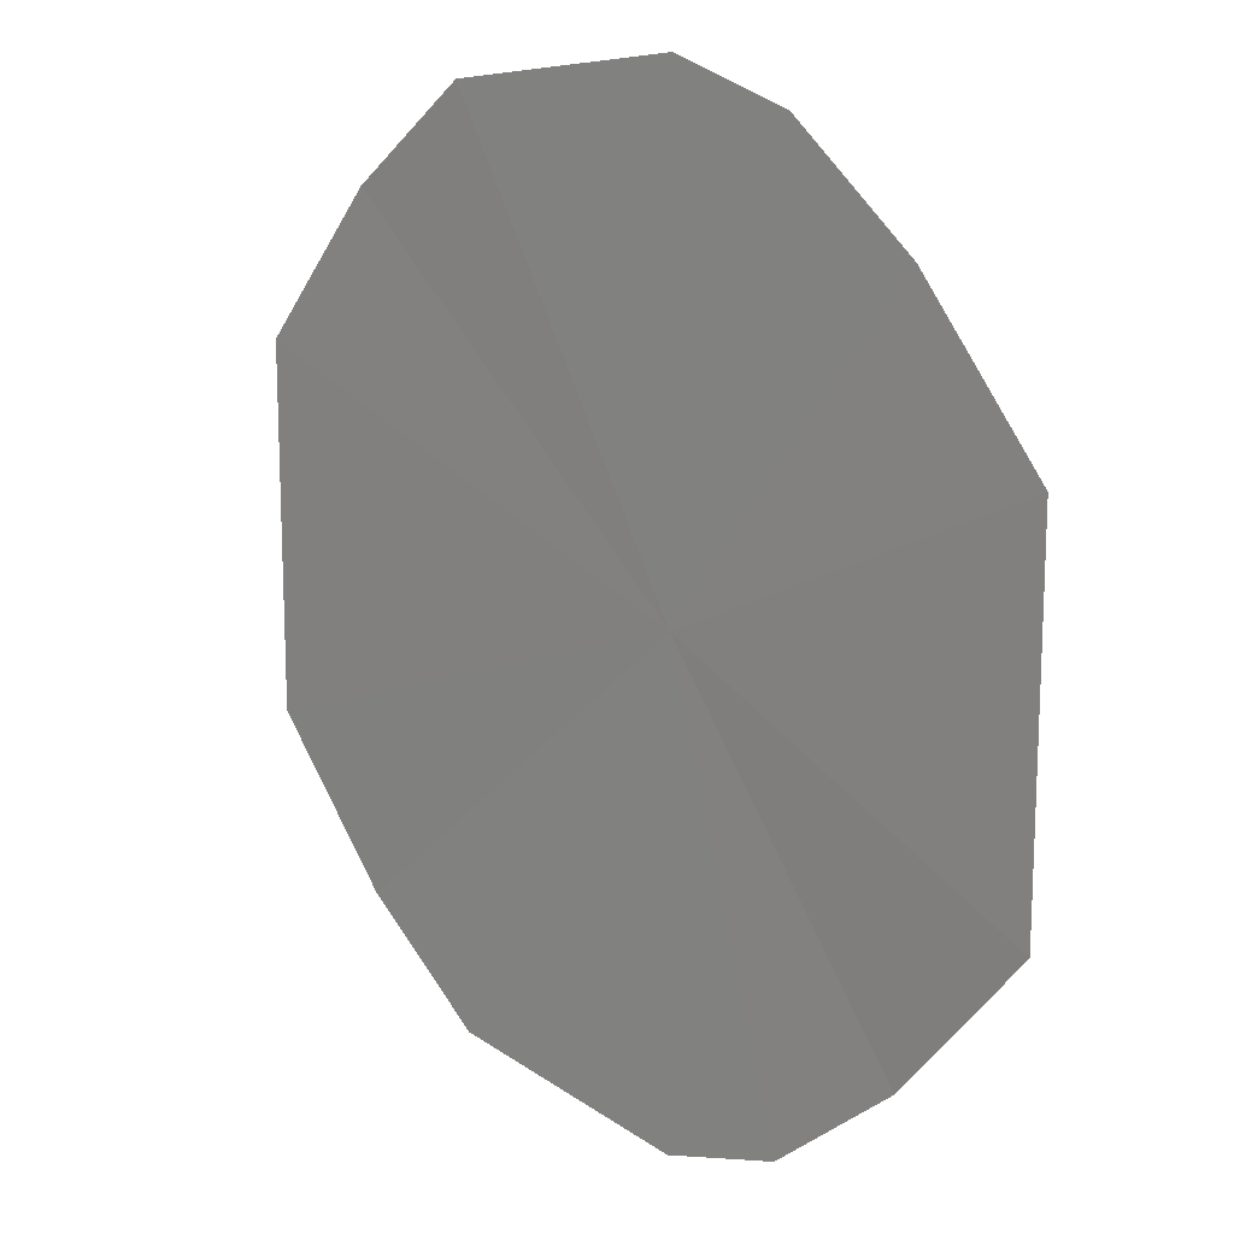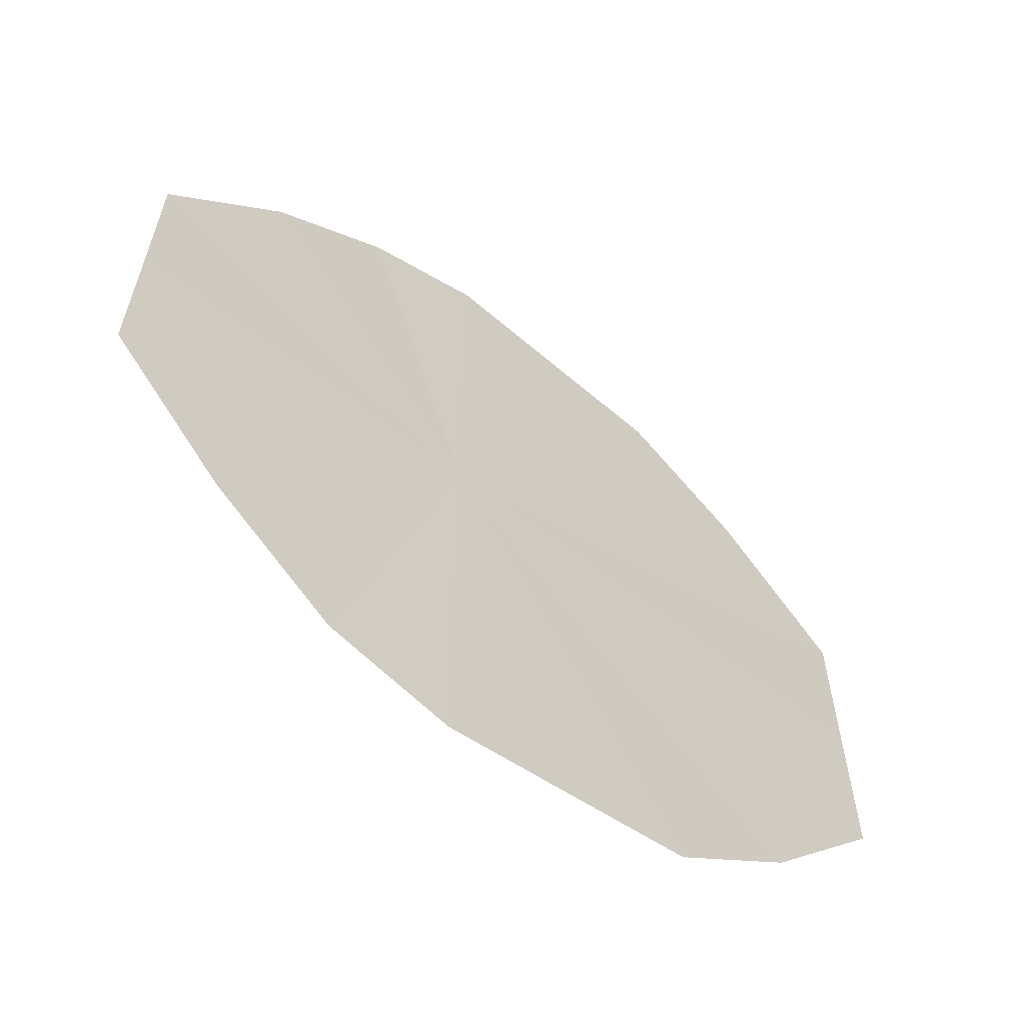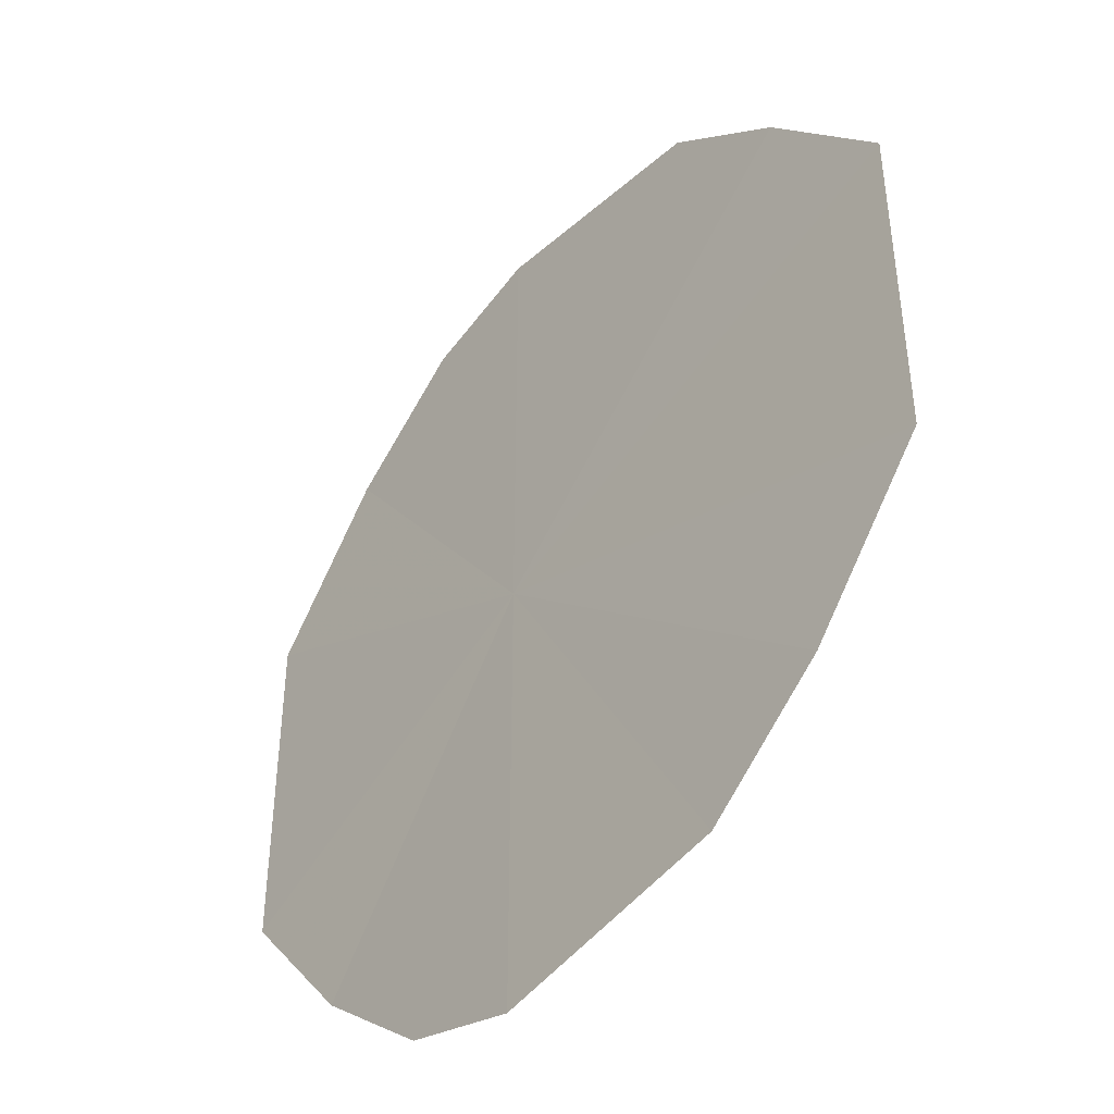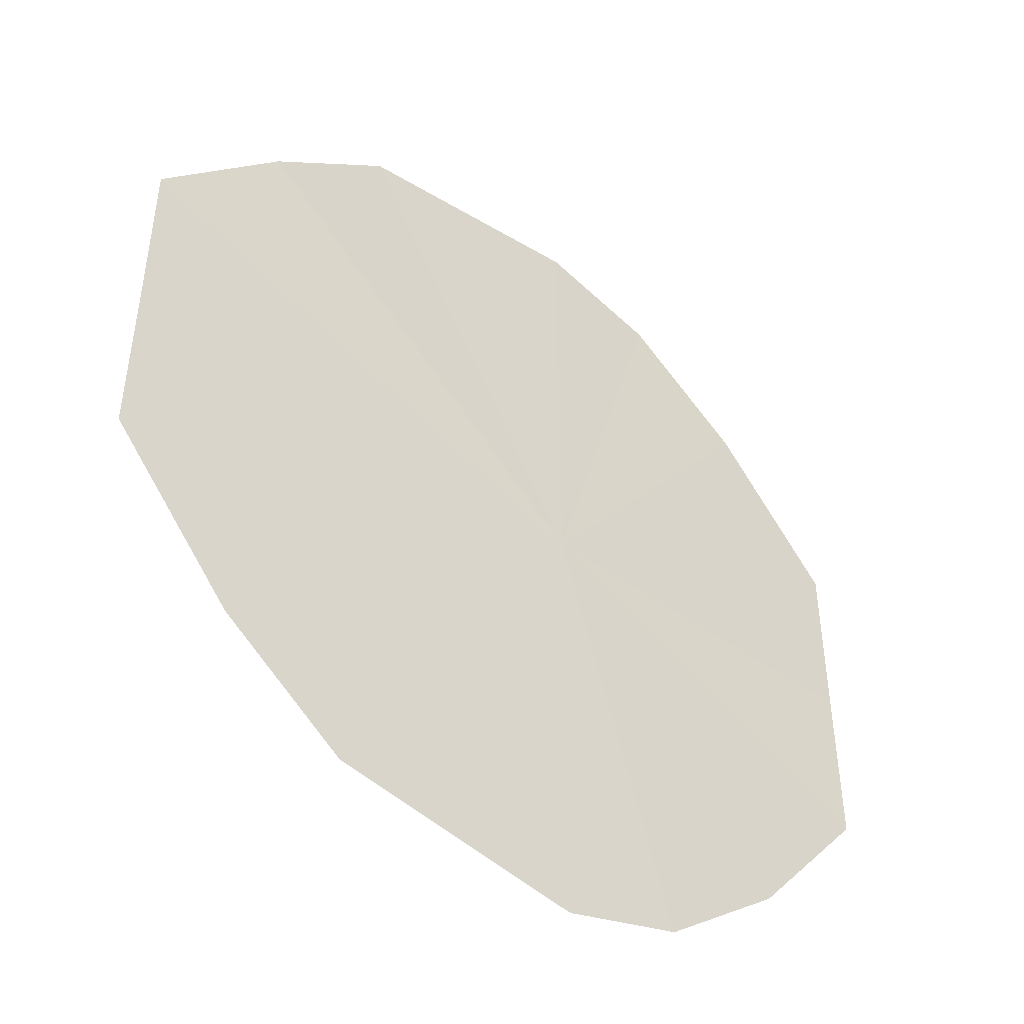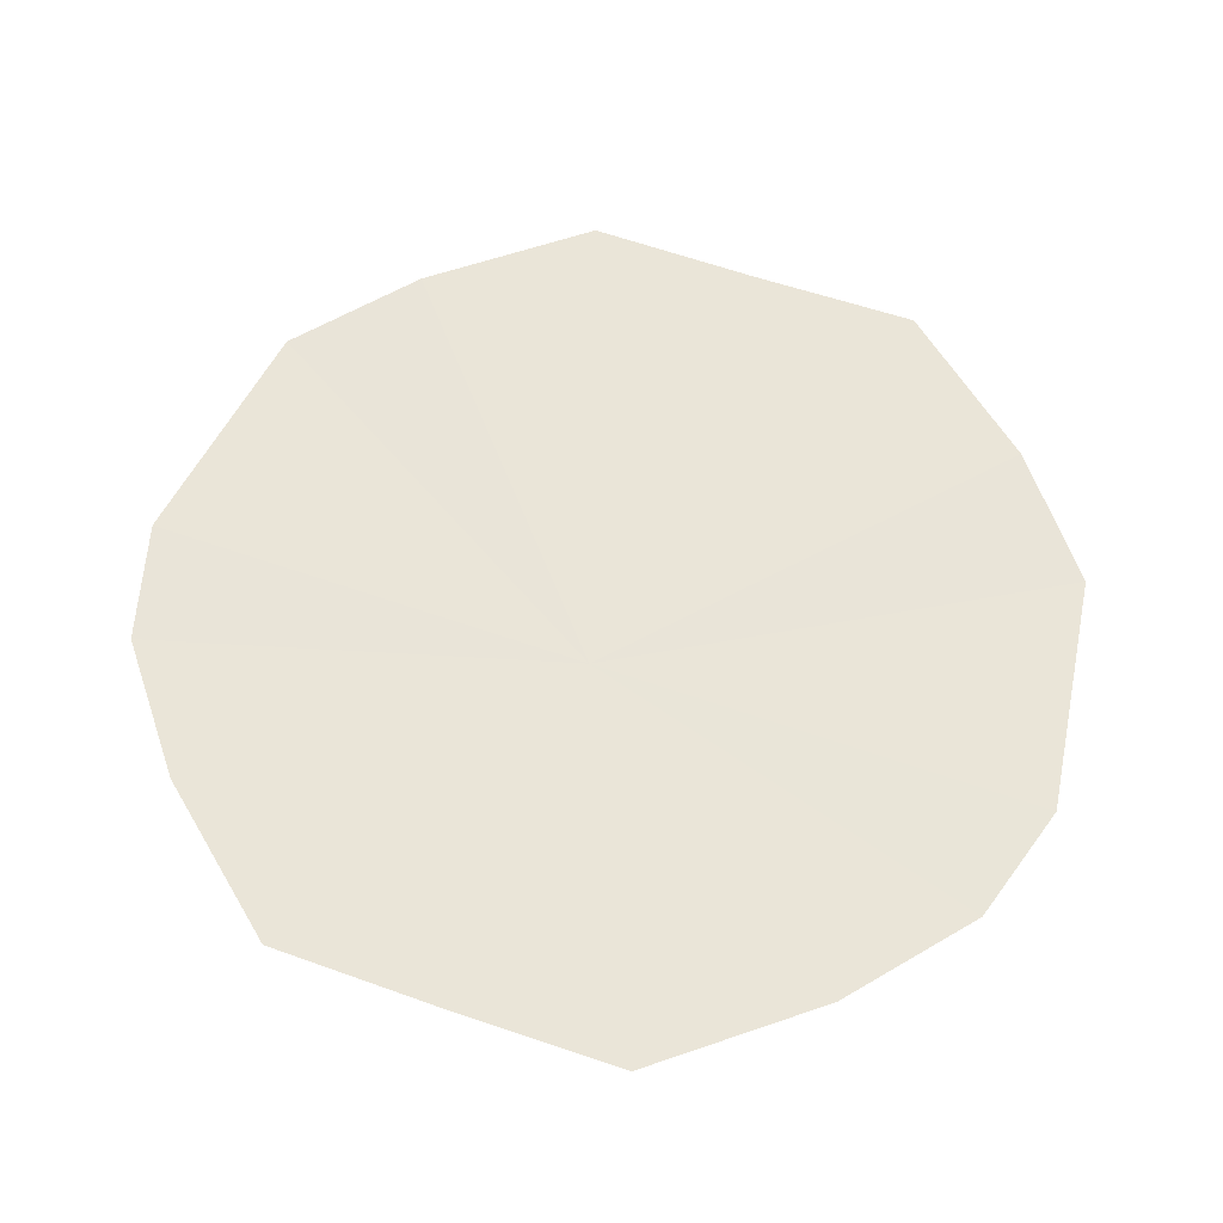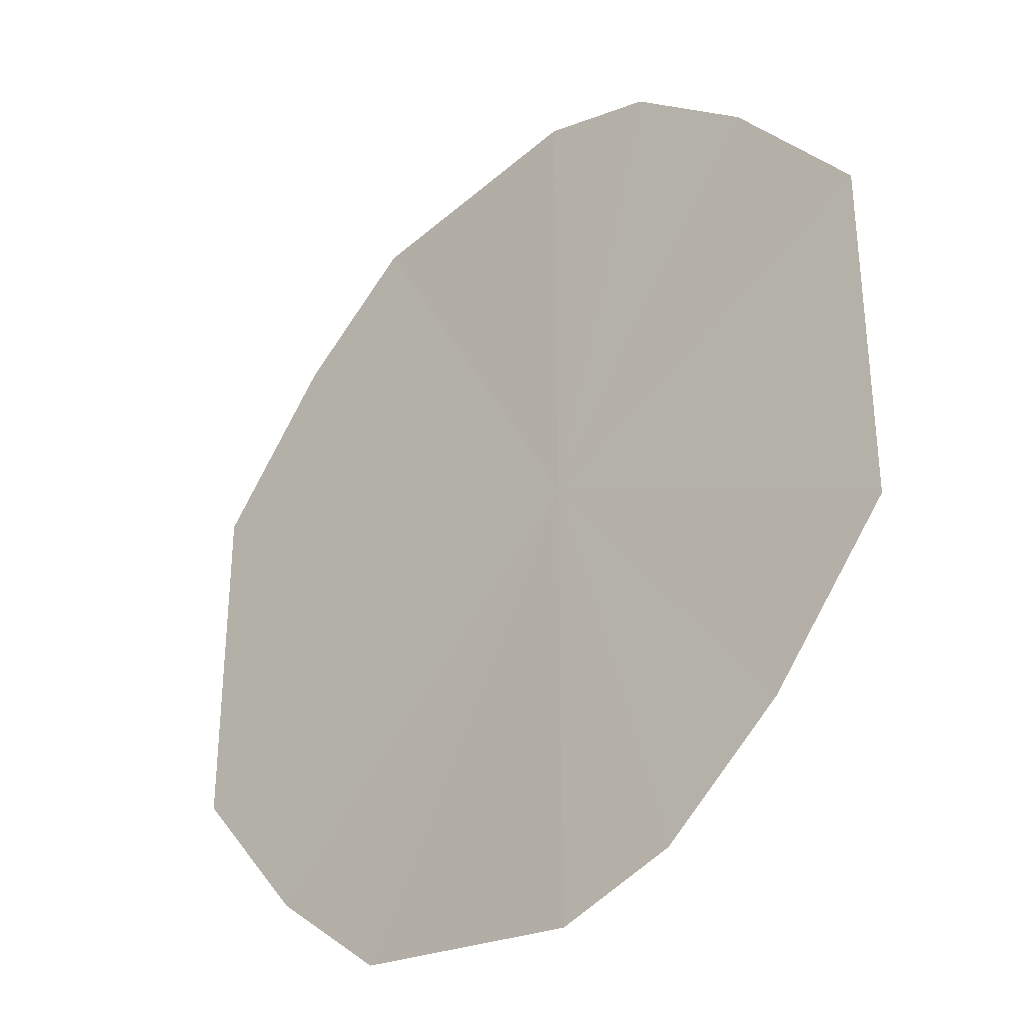
<metadata>
{"format":"obj","ext":"obj","renderer":"f3d","projection":"perspective","resolution":1024,"background":"white","views":[{"elev":15.3,"azim":-134.6,"up":"+Z"},{"elev":-62.6,"azim":-38.0,"up":"+Z"},{"elev":-43.6,"azim":50.0,"up":"+Z"},{"elev":-46.8,"azim":141.1,"up":"+Z"},{"elev":59.4,"azim":-70.1,"up":"+Y"},{"elev":-33.0,"azim":-136.2,"up":"+Z"}]}
</metadata>
<code>
o 27386
v 2224 1883 22.04
v 2223 1883 22.01
v 2224 1883 22.01
v 2223 1883 22.02
v 2224 1883 22.01
v 2223 1883 22.03
v 2224 1883 22.02
v 2223 1883 22.04
v 2224 1883 22.03
v 2223 1883 22.06
v 2224 1883 22.04
v 2223 1883 22.07
v 2224 1883 22.06
v 2223 1883 22.08
v 2224 1883 22.07
v 2224 1883 22.08
v 2224 1883 22.08
v 2224 1883 22.02
v 2224 1883 22.01
v 2224 1883 22.03
v 2224 1883 22.01
v 2224 1883 22.04
v 2223 1883 22.01
v 2224 1883 22.06
v 2223 1883 22.02
v 2224 1883 22.07
v 2223 1883 22.03
v 2224 1883 22.08
v 2223 1883 22.04
v 2224 1883 22.08
v 2223 1883 22.06
v 2223 1883 22.08
v 2223 1883 22.07
f 1 2 3
f 1 2 4
f 1 5 3
f 1 6 4
f 1 5 7
f 1 6 8
f 1 9 7
f 1 10 8
f 1 9 11
f 1 10 12
f 1 13 11
f 1 14 12
f 1 13 15
f 1 14 16
f 1 17 15
f 1 17 16
f 1 18 19
f 1 18 20
f 1 21 19
f 1 22 20
f 1 21 23
f 1 22 24
f 1 25 23
f 1 26 24
f 1 25 27
f 1 26 28
f 1 29 27
f 1 30 28
f 1 29 31
f 1 30 32
f 1 33 31
f 1 33 32

</code>
